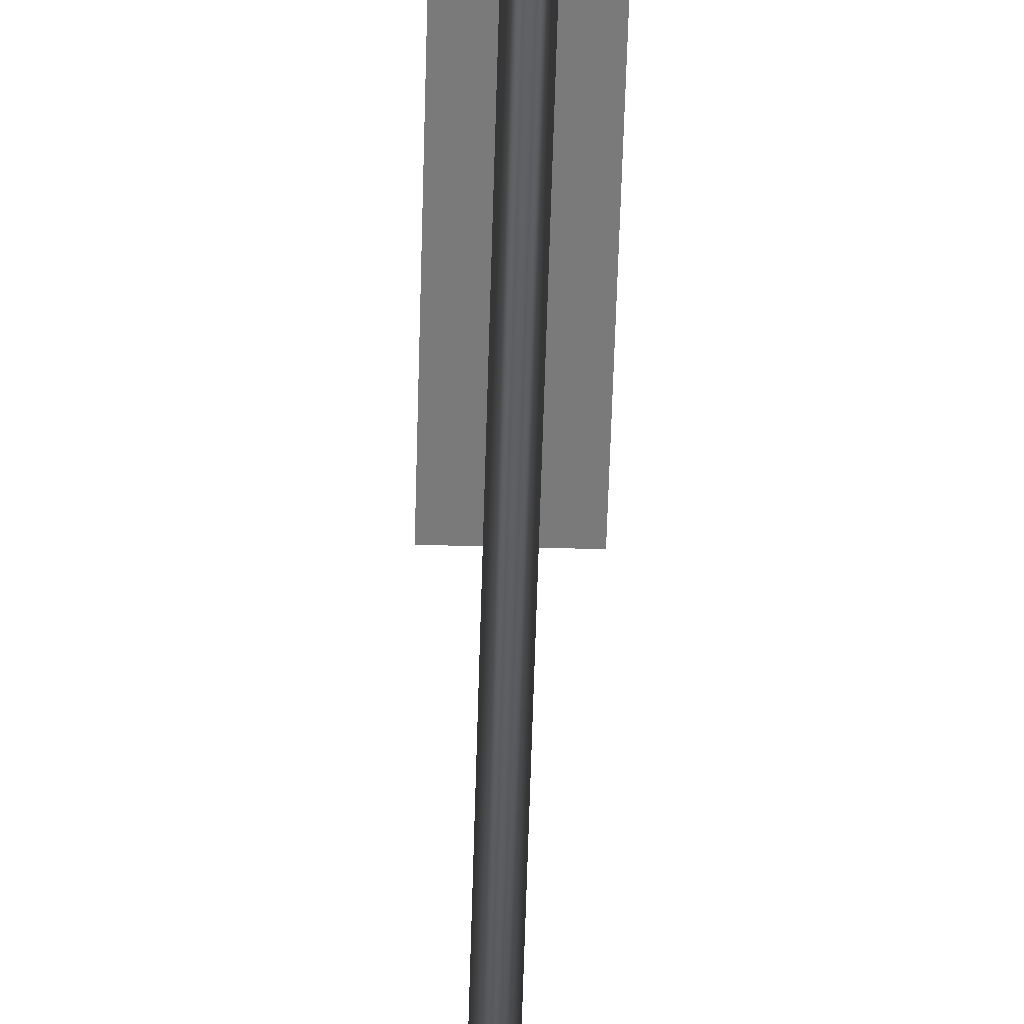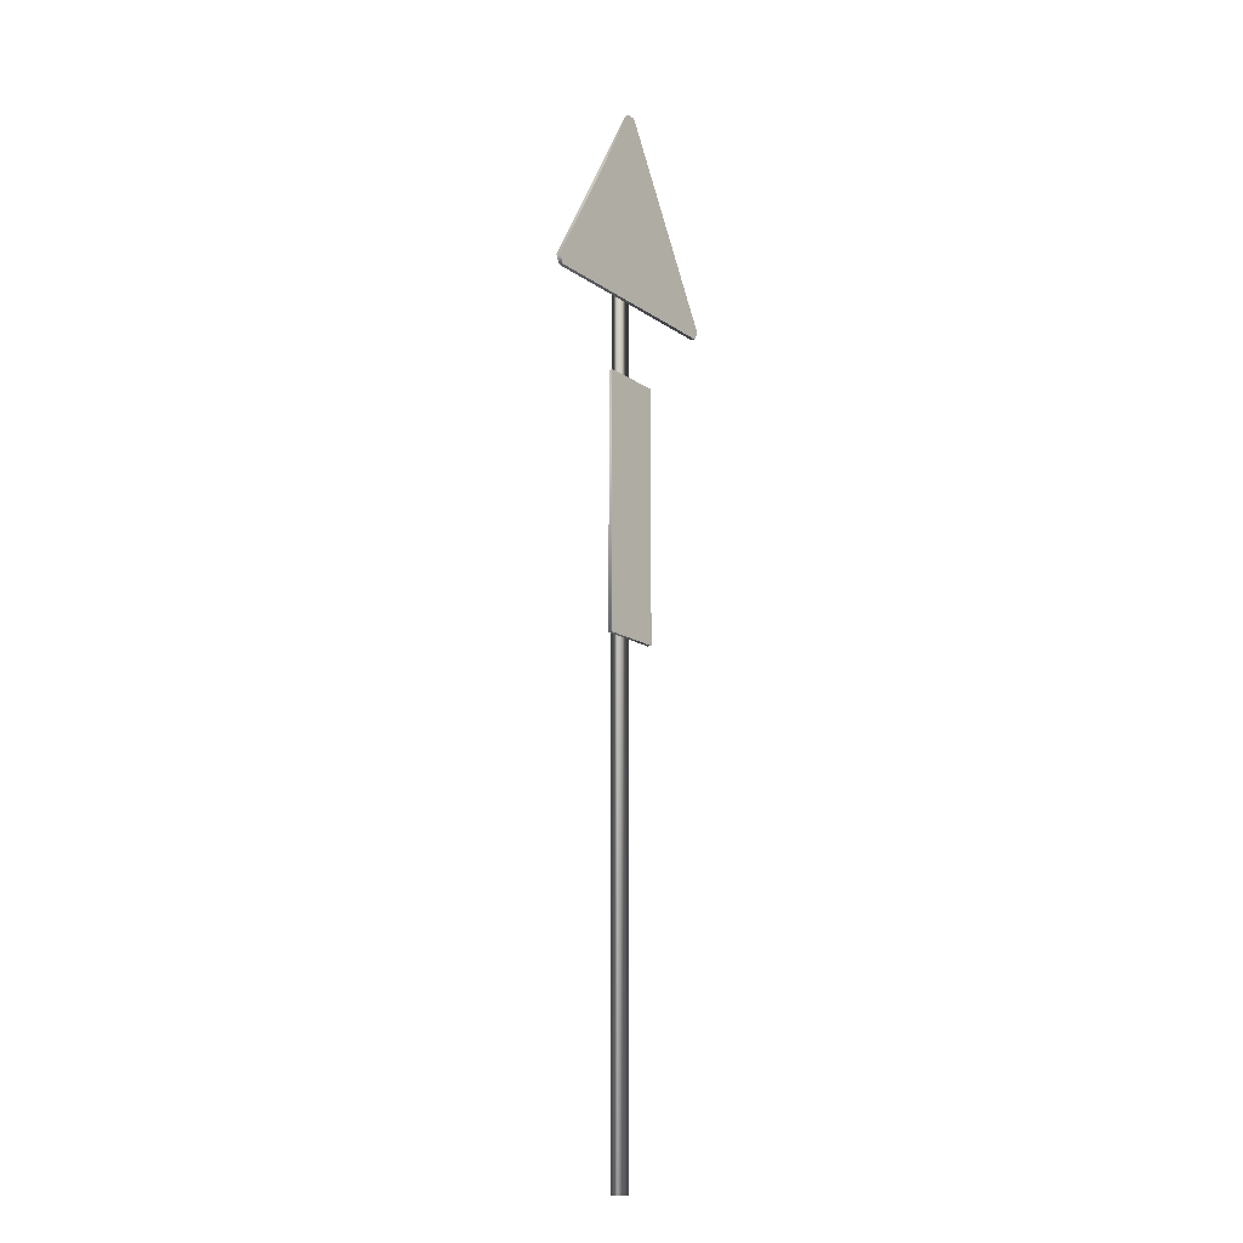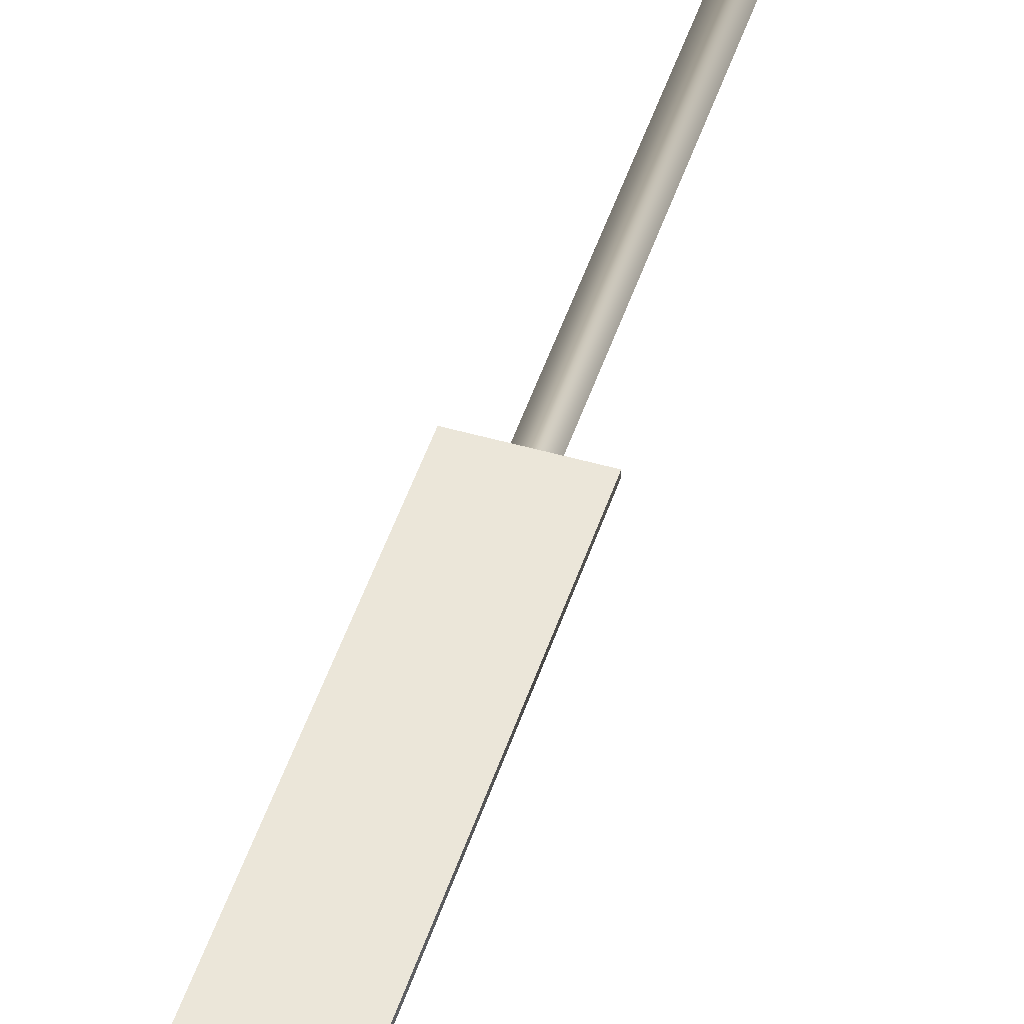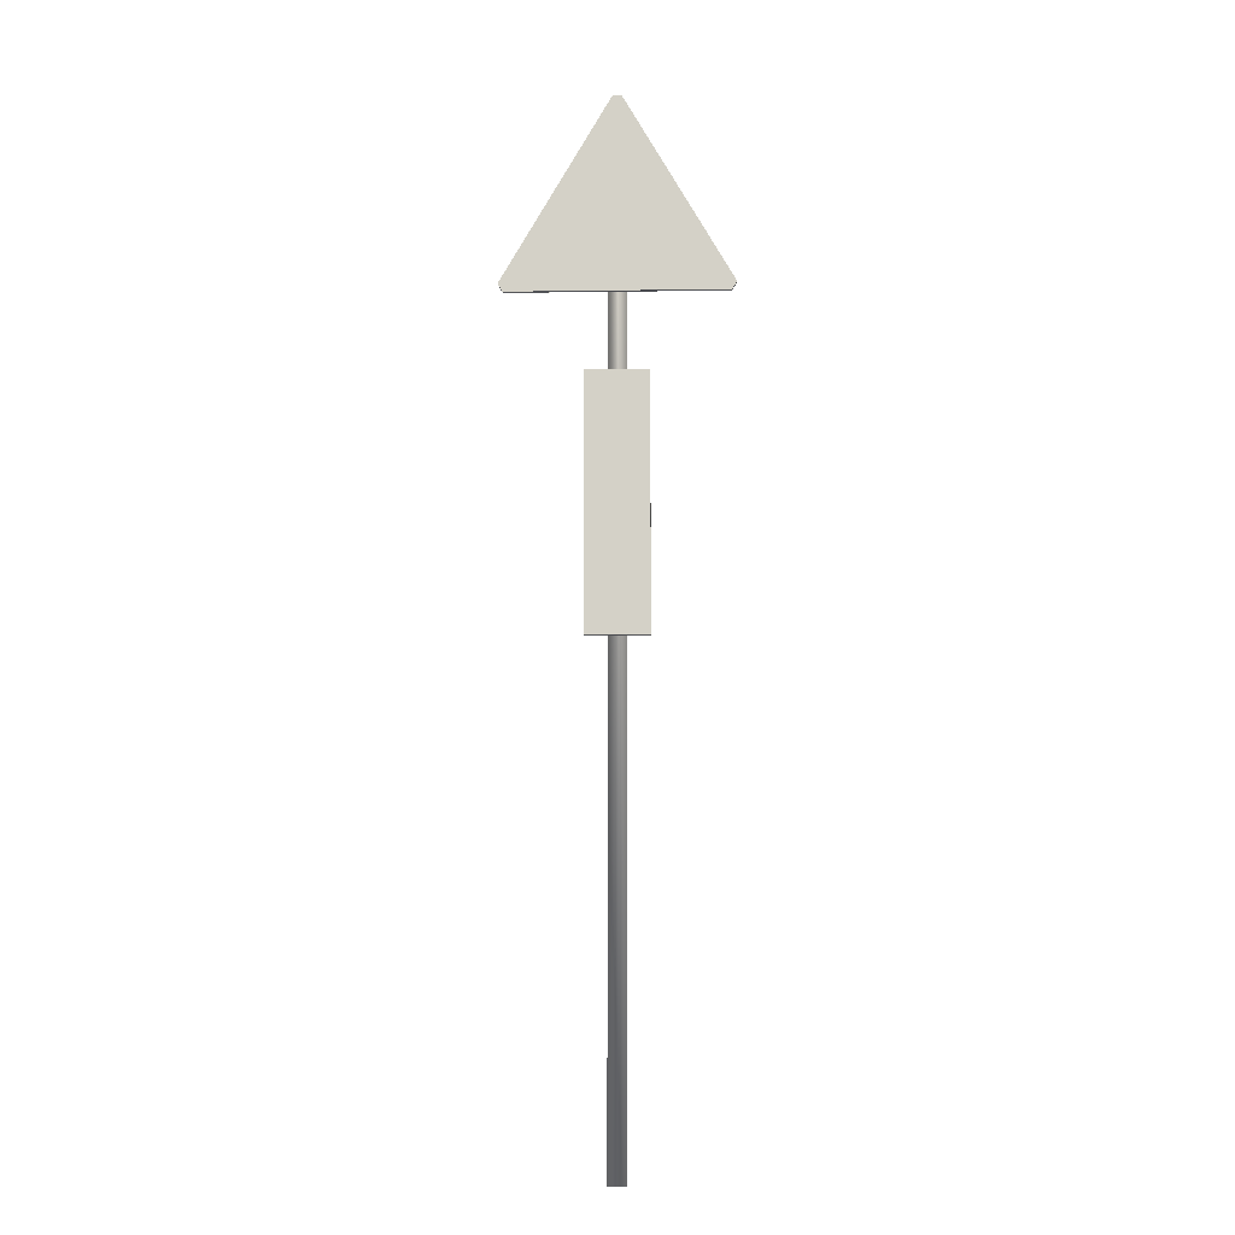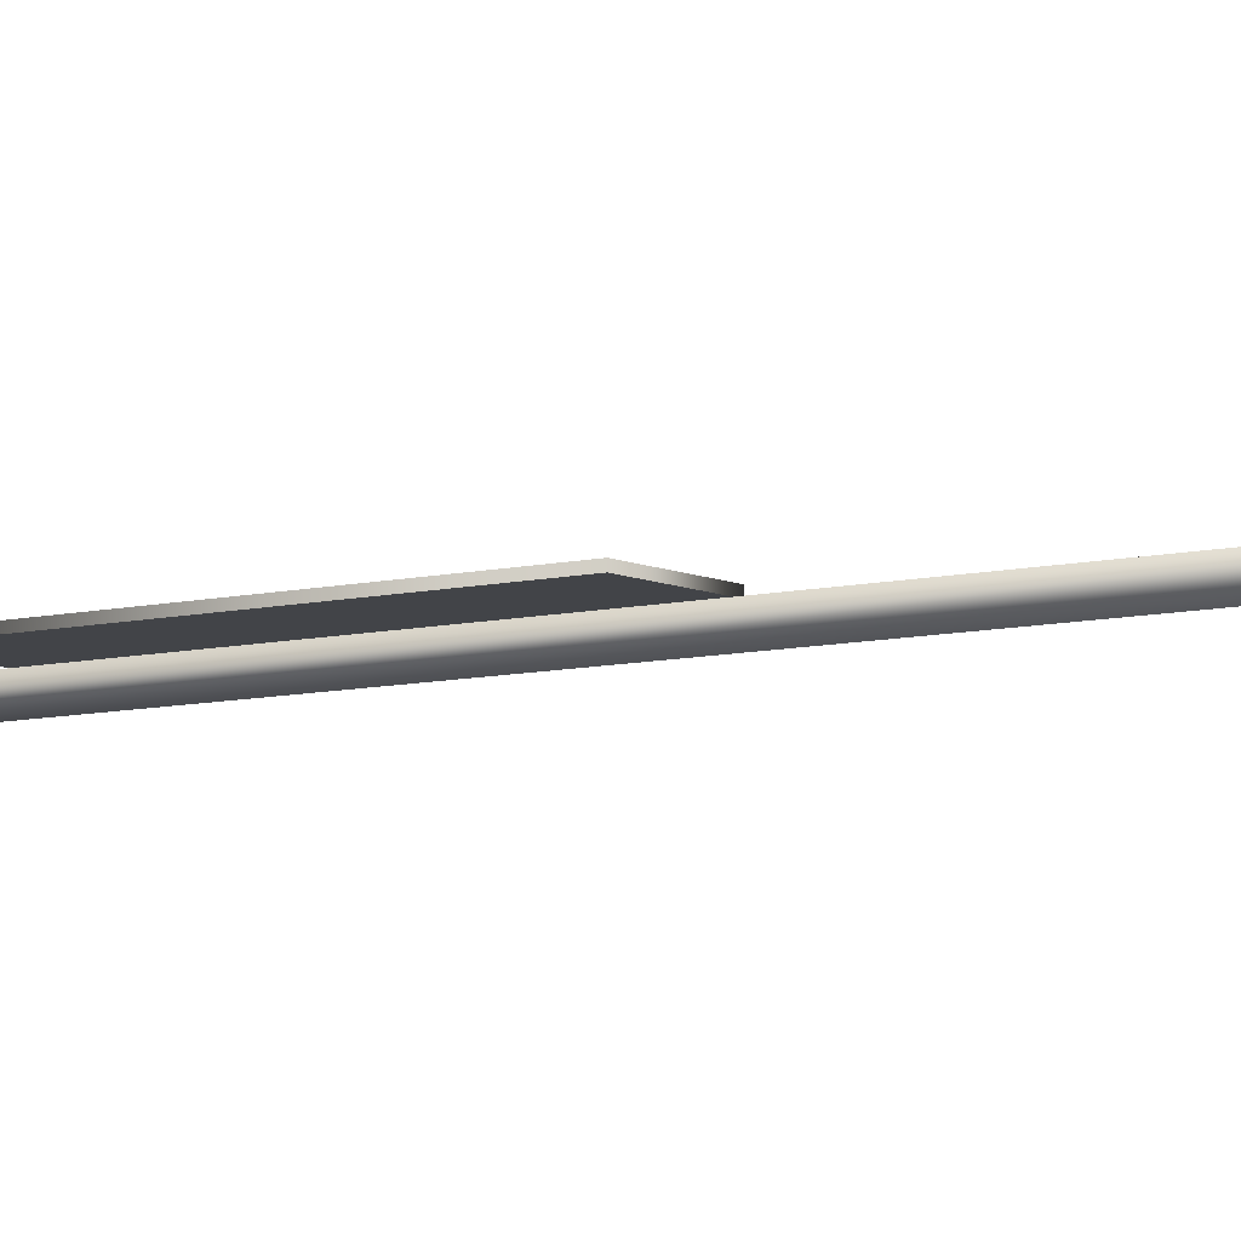
<metadata>
{"format":"obj","ext":"obj","renderer":"f3d","projection":"perspective","resolution":1024,"background":"white","views":[{"elev":-58.1,"azim":178.4,"up":"+Z"},{"elev":-15.5,"azim":-54.5,"up":"+Y"},{"elev":48.5,"azim":-162.2,"up":"+Z"},{"elev":-11.0,"azim":1.9,"up":"+Y"},{"elev":-7.7,"azim":-54.0,"up":"+Z"}]}
</metadata>
<code>
o waning-crossing_lod_de_warning-crossing_road_sign_LOD
v 0.3997 2.122 0.02171
v 0.383 2.093 0.02171
v 0.3997 2.122 0.007961
v 0.01667 2.785 0.007961
v -0.01667 2.785 0.007961
v -0.383 2.093 0.007961
v 0.01667 2.785 0.02171
v -0.01667 2.785 0.02171
v 0.383 2.093 0.007961
v -0.383 2.093 0.02171
v -0.3997 2.122 0.02171
v -0.3997 2.122 0.007961
v -0.03188 2.492 -0.01299
v 0.03188 2.492 -0.01299
v -0 2.492 -0.06069
v 0.03188 -0.804 -0.01299
v -0.03188 -0.804 -0.01299
v -0 -0.804 -0.06069
v 0.1095 0.9263 0.02175
v 0.1095 1.82 0.02175
v 0.1095 0.9263 0.008036
v 0.1095 1.82 0.008036
v -0.1093 0.9263 0.02175
v -0.1093 1.82 0.02175
v -0.1093 0.9263 0.008036
v -0.1093 1.82 0.008036
f 11 10 2 1 7 8
f 12 5 4 3 9 6
f 15 13 14
f 21 25 26 22
f 23 19 20 24
f 9 3 1 2
f 12 6 10 11
f 4 7 1 3
f 10 6 9 2
f 11 8 5 12
f 5 8 7 4
f 14 16 18 15
f 17 18 16
f 15 18 17 13
f 13 17 16 14
f 19 21 22 20
f 25 23 24 26
f 21 19 23 25
f 26 24 20 22

</code>
